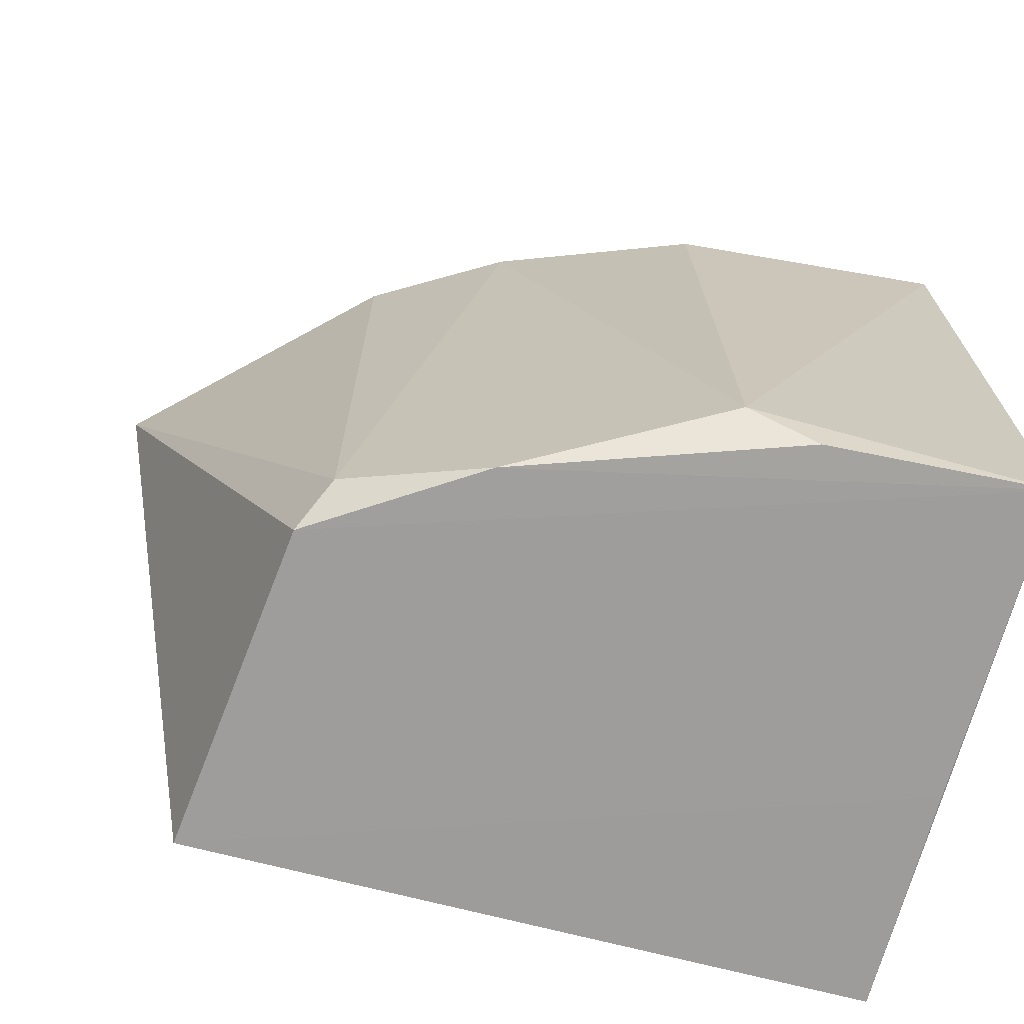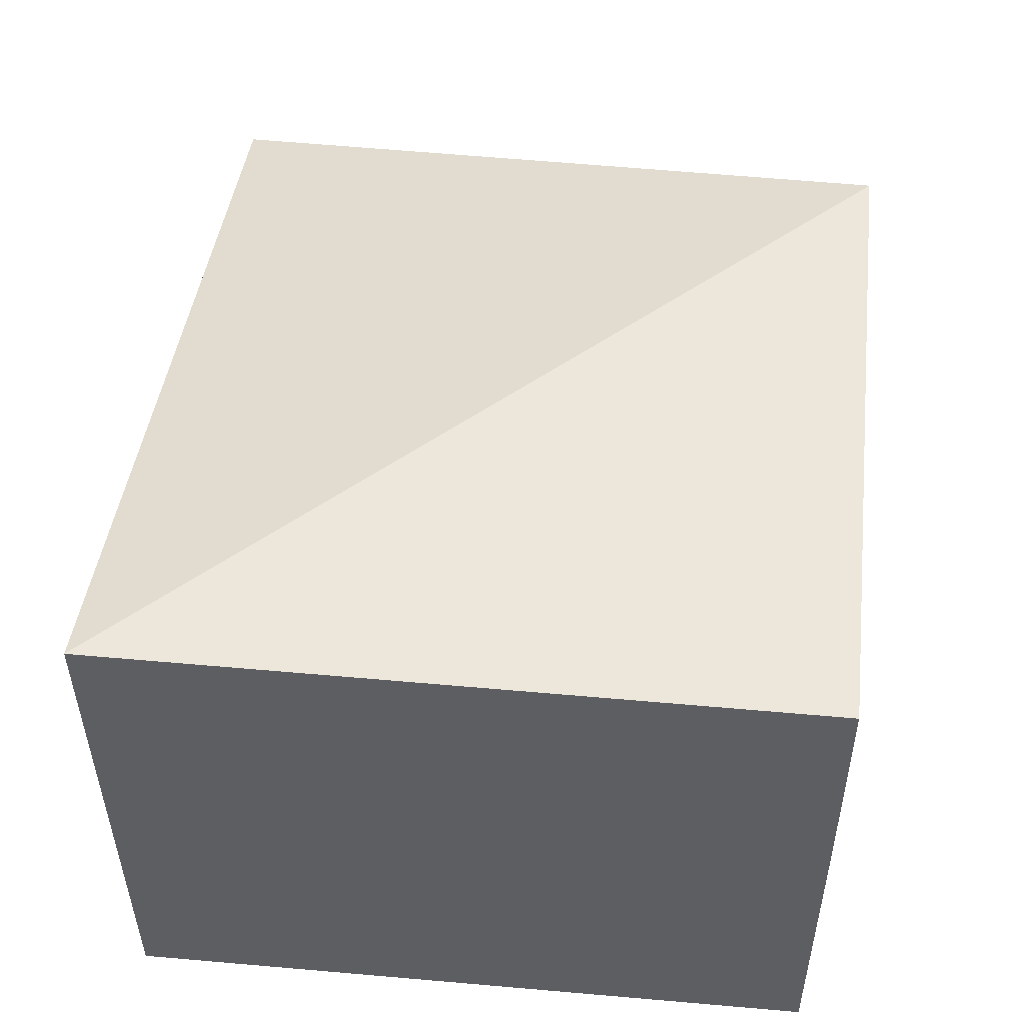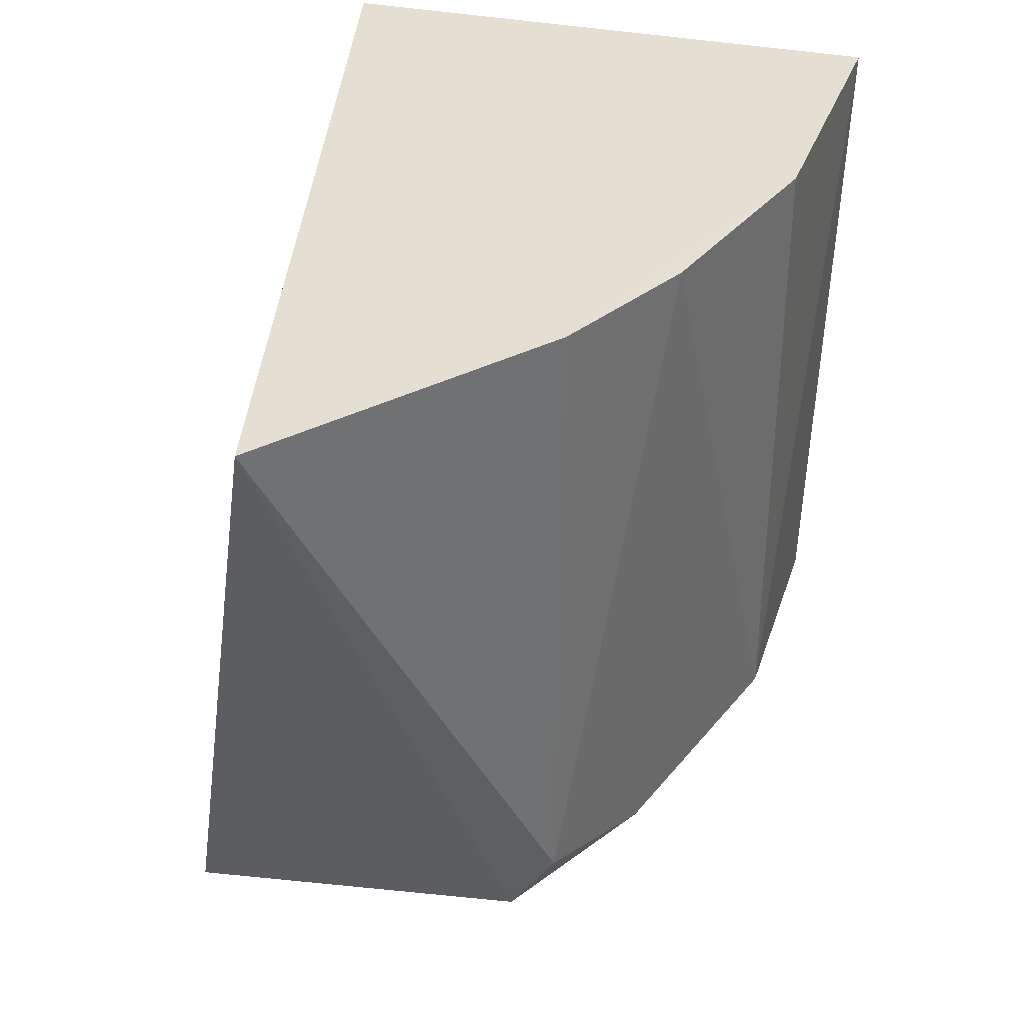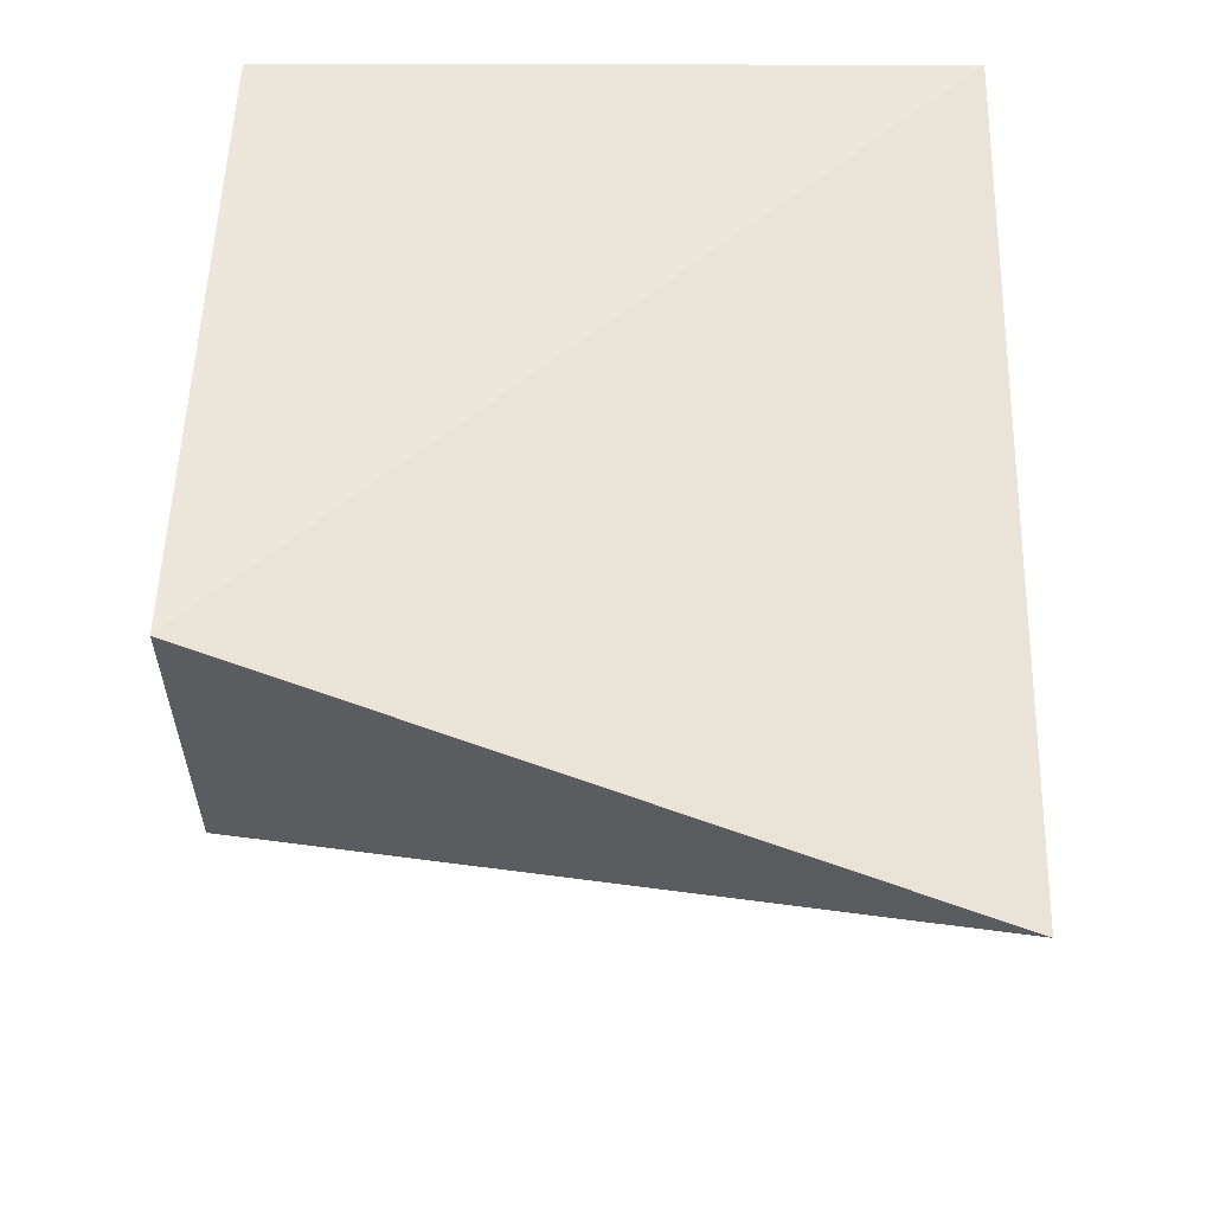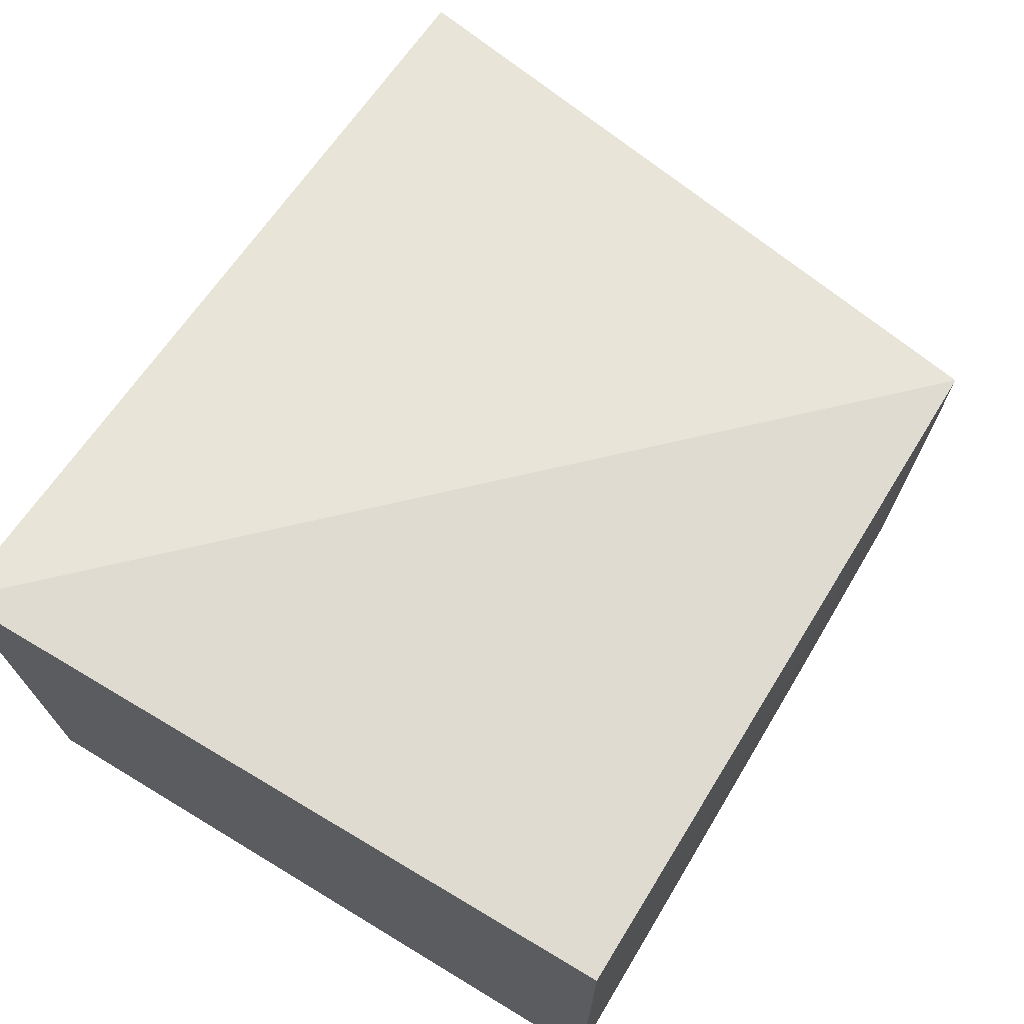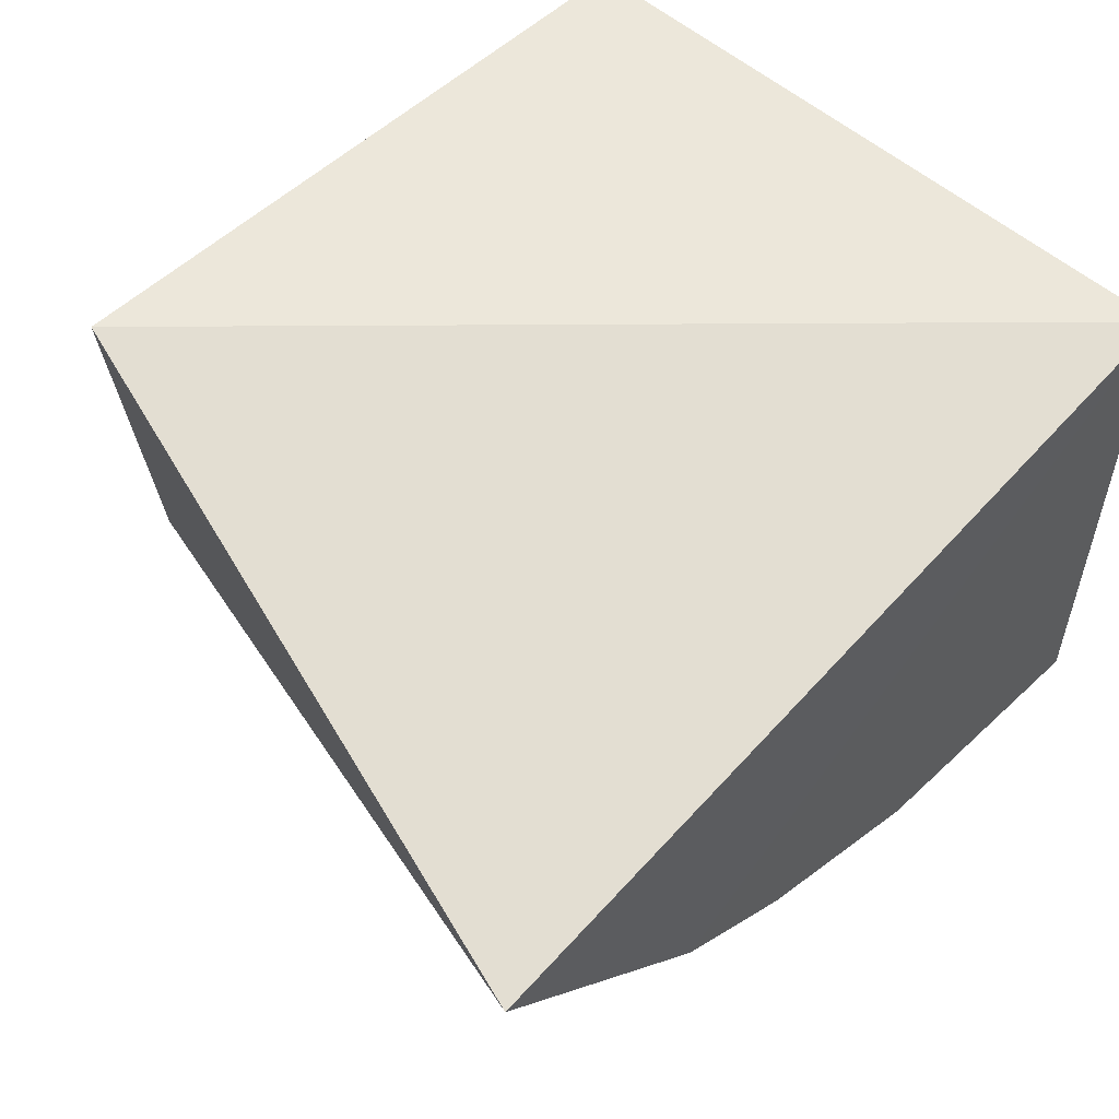
<metadata>
{"format":"obj","ext":"obj","renderer":"f3d","projection":"perspective","resolution":1024,"background":"white","views":[{"elev":-70.7,"azim":-15.0,"up":"+Z"},{"elev":50.5,"azim":95.7,"up":"+Y"},{"elev":37.0,"azim":-76.0,"up":"+Z"},{"elev":51.4,"azim":-89.8,"up":"+Y"},{"elev":70.1,"azim":120.8,"up":"+Y"},{"elev":53.8,"azim":-46.4,"up":"+Y"}]}
</metadata>
<code>
v 0.004339 -0.02236 0.03752
v 0.004168 -0.05152 0.03753
v 0.004462 -0.05062 0.001052
v -0.03127 -0.02238 0.0005859
v -0.0406 -0.03026 0.03732
v 0.004311 -0.02237 0.001151
v -0.02821 -0.04206 0.03754
v 0.004307 -0.03424 0.001066
v -0.01067 -0.05014 0.03755
v -0.02931 -0.0397 0.0006039
v -0.01029 -0.05017 0.003155
v -0.02805 -0.04182 0.002921
v -0.006767 -0.04994 0.0009883
v -0.02125 -0.04616 0.03753
v -0.02101 -0.04504 0.000754
f 1 2 3
f 5 1 4
f 6 1 3
f 6 4 1
f 7 1 5
f 8 6 3
f 8 3 4
f 8 4 6
f 9 2 1
f 9 1 7
f 10 5 4
f 10 4 3
f 11 3 2
f 11 2 9
f 12 7 5
f 12 5 10
f 13 3 11
f 14 11 9
f 14 9 7
f 14 12 11
f 14 7 12
f 15 12 10
f 15 11 12
f 15 13 11
f 15 10 3
f 15 3 13

</code>
